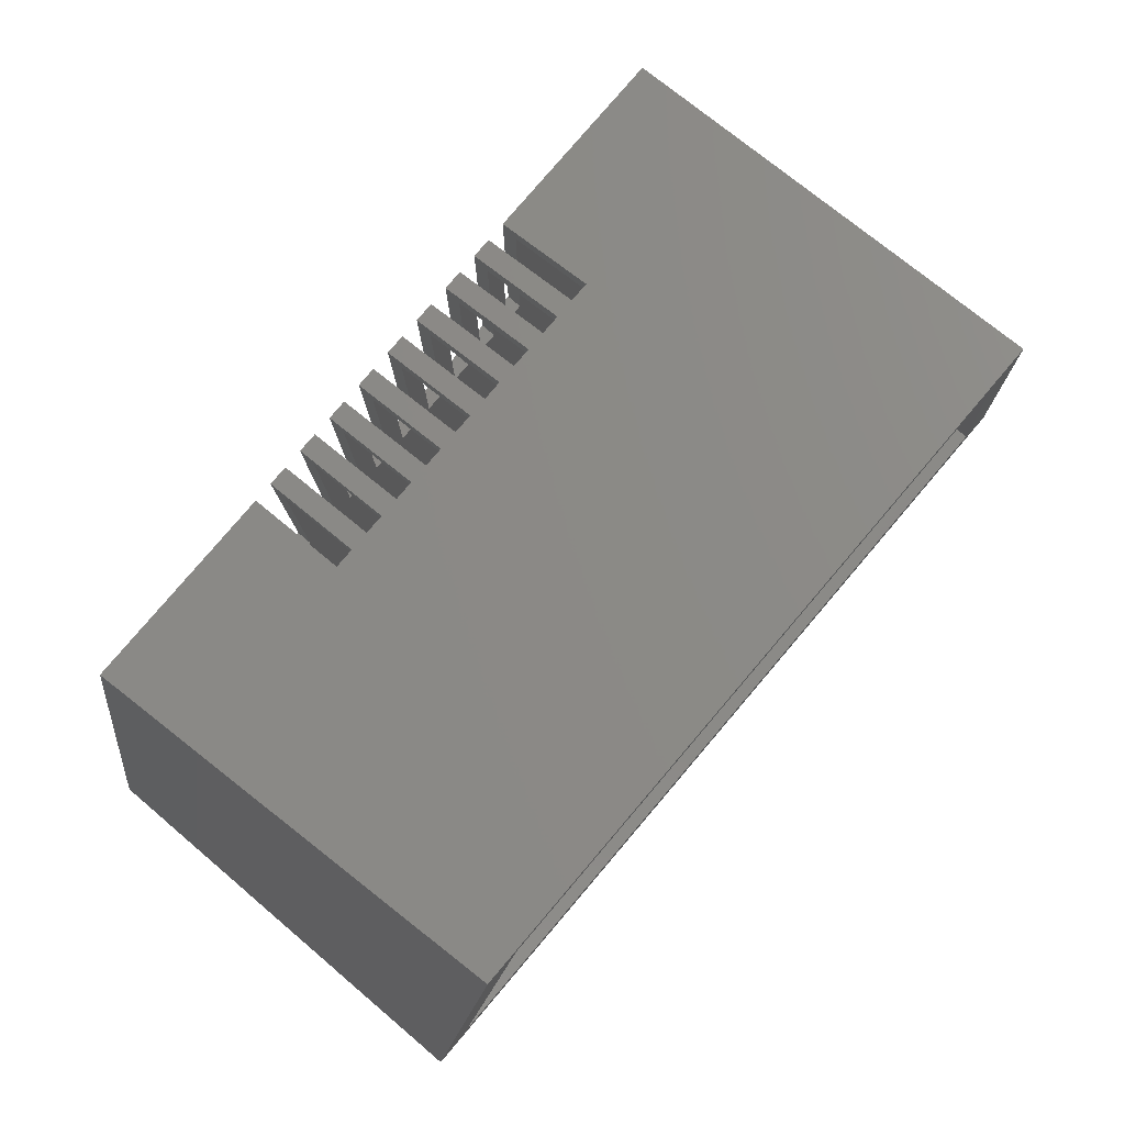
<metadata>
{"format":"stl","ext":"stl","renderer":"f3d","projection":"perspective","resolution":1024,"background":"white","views":[{"elev":79.6,"azim":-49.6,"up":"+Z"}]}
</metadata>
<code>
# stl→obj: 435 verts, 906 faces
v -10.8 1 48.89
v -10.76 4.8 48.79
v -10.8 4.8 48.89
v -10.76 1 48.79
v -10.85 1 48.97
v -10.85 4.8 48.97
v -11.25 4.8 49.26
v -11.16 1 49.22
v -11.16 4.8 49.22
v -11.25 1 49.26
v -11.84 4.8 49.22
v -11.75 1 49.26
v -11.75 4.8 49.26
v -11.84 1 49.22
v -12.24 1 48.79
v -12.2 4.8 48.89
v -12.24 4.8 48.79
v -12.2 1 48.89
v -10.71 1 48.4
v -10.73 4.8 48.3
v -10.71 4.8 48.4
v -10.73 1 48.3
v -10.99 4.8 49.12
v -10.92 1 49.05
v -10.92 4.8 49.05
v -10.99 1 49.12
v -11.07 4.8 49.18
v -11.07 1 49.18
v -12.3 1 48.5
v -12.29 4.8 48.6
v -12.3 4.8 48.5
v -12.29 1 48.6
v -12.15 1 48.97
v -12.08 4.8 49.05
v -12.15 4.8 48.97
v -12.08 1 49.05
v -11.93 4.8 49.18
v -11.93 1 49.18
v -11.65 1 49.29
v -11.65 4.8 49.29
v -10.7 1 48.5
v -10.7 4.8 48.5
v -10.76 4.8 48.21
v -10.76 1 48.21
v -12.08 1 47.95
v -12.01 4.8 47.88
v -12.01 1 47.88
v -12.08 4.8 47.95
v -11.07 1 47.82
v -10.99 4.8 47.88
v -10.99 1 47.88
v -11.07 4.8 47.82
v -10.73 1 48.7
v -10.71 4.8 48.6
v -10.73 4.8 48.7
v -10.71 1 48.6
v -11.55 4.8 49.3
v -11.45 1 49.3
v -11.45 4.8 49.3
v -11.55 1 49.3
v -11.35 4.8 49.29
v -11.35 1 49.29
v -12.01 1 49.12
v -12.27 1 48.7
v -12.29 1 48.4
v -12.27 1 48.3
v -12.24 1 48.21
v -12.2 1 48.11
v -10.8 1 48.11
v -12.15 1 48.03
v -10.85 1 48.03
v -10.92 1 47.95
v -11.93 1 47.82
v -11.84 1 47.78
v -11.16 1 47.78
v -11.75 1 47.74
v -11.25 1 47.74
v -11.65 1 47.71
v -11.35 1 47.71
v -11.55 1 47.7
v -11.45 1 47.7
v -12.27 4.8 48.7
v -12.01 4.8 49.12
v -10.85 4.8 48.03
v -10.8 4.8 48.11
v -11.45 4.8 47.7
v -11.55 4.8 47.7
v -12.15 4.8 48.03
v -11.35 4.8 47.71
v -11.25 4.8 47.74
v -11.65 4.8 47.71
v -11.75 4.8 47.74
v -12.27 4.8 48.3
v -12.24 4.8 48.21
v -12.29 4.8 48.4
v -11.16 4.8 47.78
v -10.92 4.8 47.95
v -11.84 4.8 47.78
v -11.93 4.8 47.82
v -12.2 4.8 48.11
v 12.2 1 48.89
v 12.24 4.8 48.79
v 12.2 4.8 48.89
v 12.24 1 48.79
v 12.15 1 48.97
v 12.15 4.8 48.97
v 11.75 4.8 49.26
v 11.84 1 49.22
v 11.84 4.8 49.22
v 11.75 1 49.26
v 11.16 4.8 49.22
v 11.25 1 49.26
v 11.25 4.8 49.26
v 11.16 1 49.22
v 10.76 1 48.79
v 10.8 4.8 48.89
v 10.76 4.8 48.79
v 10.8 1 48.89
v 12.29 1 48.4
v 12.27 4.8 48.3
v 12.29 4.8 48.4
v 12.27 1 48.3
v 12.01 4.8 49.12
v 12.08 1 49.05
v 12.08 4.8 49.05
v 12.01 1 49.12
v 11.93 4.8 49.18
v 11.93 1 49.18
v 10.7 1 48.5
v 10.71 4.8 48.6
v 10.7 4.8 48.5
v 10.71 1 48.6
v 10.85 1 48.97
v 10.92 4.8 49.05
v 10.85 4.8 48.97
v 10.92 1 49.05
v 11.07 4.8 49.18
v 11.07 1 49.18
v 11.35 1 49.29
v 11.35 4.8 49.29
v 12.3 1 48.5
v 12.3 4.8 48.5
v 12.24 4.8 48.21
v 12.24 1 48.21
v 10.92 1 47.95
v 10.99 4.8 47.88
v 10.99 1 47.88
v 10.92 4.8 47.95
v 10.8 1 48.11
v 10.76 4.8 48.21
v 10.8 4.8 48.11
v 10.76 1 48.21
v 11.93 1 47.82
v 12.01 4.8 47.88
v 12.01 1 47.88
v 11.93 4.8 47.82
v 12.27 1 48.7
v 12.29 4.8 48.6
v 12.27 4.8 48.7
v 12.29 1 48.6
v 11.45 4.8 49.3
v 11.55 1 49.3
v 11.55 4.8 49.3
v 11.45 1 49.3
v 11.65 4.8 49.29
v 11.65 1 49.29
v 10.99 1 49.12
v 10.73 1 48.7
v 10.71 1 48.4
v 10.73 1 48.3
v 12.2 1 48.11
v 10.85 1 48.03
v 12.15 1 48.03
v 12.08 1 47.95
v 11.07 1 47.82
v 11.16 1 47.78
v 11.84 1 47.78
v 11.25 1 47.74
v 11.75 1 47.74
v 11.35 1 47.71
v 11.65 1 47.71
v 11.45 1 47.7
v 11.55 1 47.7
v 10.73 4.8 48.7
v 10.99 4.8 49.12
v 11.55 4.8 47.7
v 11.45 4.8 47.7
v 10.85 4.8 48.03
v 11.65 4.8 47.71
v 11.75 4.8 47.74
v 11.25 4.8 47.74
v 11.16 4.8 47.78
v 11.35 4.8 47.71
v 10.73 4.8 48.3
v 10.71 4.8 48.4
v 11.84 4.8 47.78
v 12.08 4.8 47.95
v 12.15 4.8 48.03
v 12.2 4.8 48.11
v 11.07 4.8 47.82
v -15 22.2 19.5
v -15 20.7 20.5
v -15 22.2 20.5
v -15 19.7 22.5
v -15 19.7 19.5
v -15 21.3 21.6
v -15 20.7 21.6
v -15 21.3 22.45
v -15 22.2 21.6
v -15 21.53 22.5
v -15 21.53 22.45
v 15 19.7 22.5
v 15 21.53 22.5
v 15 21.3 22.45
v 15 21.53 22.45
v 15 20.7 21.6
v 15 21.3 21.6
v 15 20.7 20.5
v 15 22.2 21.6
v 15 22.2 19.5
v 15 22.2 20.5
v 15 19.7 19.5
v -8.4 4.8 47.36
v -17.33 16.71 47.36
v -8.4 16.71 47.36
v -17.33 4.8 47.36
v 8.4 4.8 47.36
v 17.33 16.71 47.36
v 17.33 4.8 47.36
v 8.4 16.71 47.36
v -16.83 4.8 50.1
v -8.4 4.8 50.1
v 8.4 4.8 50.1
v 16.83 4.8 50.1
v -21.38 21.53 25.09
v -18.05 2.8 25.09
v -18.05 21.53 25.09
v -21.38 2.8 25.09
v 18.05 21.53 25.09
v 21.38 2.8 25.09
v 21.38 21.53 25.09
v 18.05 2.8 25.09
v -17.24 2.3 47.82
v -16.72 2.3 50.67
v -17.53 21.53 46.25
v -20.23 7.401 31.4
v -21.38 9.057 25.1
v -20.23 2.3 31.4
v -21.38 2.8 25.1
v 16.72 2.3 50.67
v 5.7 17.3 47.22
v 7.7 17.3 47.22
v 6.7 17.3 47.22
v 7.7 21.53 46.25
v 4.7 17.3 47.22
v 5.7 21.53 46.25
v 3.7 17.3 47.22
v 2.7 17.3 47.22
v 3.7 21.53 46.25
v 1.7 17.3 47.22
v 0.7 17.3 47.22
v 1.7 21.53 46.25
v -0.3 17.3 47.22
v -1.3 17.3 47.22
v -0.3 21.53 46.25
v -2.3 17.3 47.22
v -3.3 17.3 47.22
v -2.3 21.53 46.25
v -4.3 17.3 47.22
v -5.3 17.3 47.22
v -4.3 21.53 46.25
v -6.3 17.3 47.22
v -7.3 17.3 47.22
v -6.3 21.53 46.25
v -8.3 17.3 47.22
v 8.7 17.3 47.22
v 17.53 21.53 46.25
v 8.7 21.53 46.25
v 6.7 21.53 46.25
v 4.7 21.53 46.25
v 2.7 21.53 46.25
v 0.7 21.53 46.25
v -1.3 21.53 46.25
v -3.3 21.53 46.25
v -5.3 21.53 46.25
v -7.3 21.53 46.25
v -8.3 21.53 46.25
v 20.23 7.401 31.4
v 21.38 9.057 25.1
v 21.38 2.8 25.1
v 20.23 5.939 31.4
v 20.23 2.3 31.4
v -8.3 21.53 35.5
v -7.3 21.53 35.5
v -6.3 21.53 35.5
v -5.3 21.53 35.5
v -4.3 21.53 35.5
v -3.3 21.53 35.5
v -2.3 21.53 35.5
v -1.3 21.53 35.5
v -0.3 21.53 35.5
v 0.7 21.53 35.5
v 1.7 21.53 35.5
v 2.7 21.53 35.5
v 3.7 21.53 35.5
v 4.7 21.53 35.5
v 5.7 21.53 35.5
v 6.7 21.53 35.5
v 7.7 21.53 35.5
v 8.7 21.53 35.5
v -18.05 21.53 22.45
v 18.05 21.53 22.45
v 18.05 2.8 22.45
v -18.05 2.8 22.45
v -17.5 21.3 22.45
v -17.5 4.3 22.45
v 17.5 4.3 22.45
v 17.5 21.3 22.45
v 15.97 2.3 50.53
v 16.82 2.3 46.16
v 19.66 2.3 31.4
v -15.97 2.3 50.53
v -19.63 2.3 31.56
v -19.66 2.3 31.4
v 16.7 2.3 25.52
v -16.7 2.3 27.2
v 16.7 2.3 27.2
v -16.7 2.3 25.52
v 17.05 2.8 25.52
v -17.05 2.8 25.52
v -17.05 2.8 25.1
v 17.05 2.8 25.1
v -17.01 2.75 27.2
v -17.01 2.75 31.4
v -19.66 2.75 31.4
v -19.66 2.317 31.4
v 17.01 2.75 31.4
v 19.66 2.75 31.4
v 17.01 2.75 27.2
v -17.66 0.3 52.35
v -15.89 0.3 50.94
v 17.66 0.3 52.35
v -20.47 0.3 27.2
v -22.75 0.3 24.4
v 20.47 0.3 27.2
v 15.89 0.3 50.94
v 22.75 0.3 24.4
v 19.2 2.3 24.4
v 22.75 22.3 24.4
v -19.2 2.3 24.4
v -22.75 22.3 24.4
v -19.2 22.3 24.4
v 19.2 22.3 24.4
v -18.65 22.3 46.92
v -6.3 22.3 46.92
v -7.3 22.3 46.92
v -6.3 17.3 48.15
v -4.3 22.3 46.92
v -5.3 22.3 46.92
v -4.3 17.3 48.15
v -2.3 22.3 46.92
v -3.3 22.3 46.92
v -2.3 17.3 48.15
v -0.3 22.3 46.92
v -1.3 22.3 46.92
v -0.3 17.3 48.15
v 1.7 22.3 46.92
v 0.7 22.3 46.92
v 1.7 17.3 48.15
v 3.7 22.3 46.92
v 2.7 22.3 46.92
v 3.7 17.3 48.15
v 5.7 22.3 46.92
v 4.7 22.3 46.92
v 5.7 17.3 48.15
v 7.7 22.3 46.92
v 6.7 22.3 46.92
v 7.7 17.3 48.15
v 8.7 17.3 48.15
v 18.65 22.3 46.92
v 8.7 22.3 46.92
v 6.7 17.3 48.15
v 4.7 17.3 48.15
v 2.7 17.3 48.15
v 0.7 17.3 48.15
v -1.3 17.3 48.15
v -3.3 17.3 48.15
v -5.3 17.3 48.15
v -7.3 17.3 48.15
v -8.3 17.3 48.15
v -8.3 22.3 46.92
v -20.47 2.75 27.2
v 20.47 2.75 27.2
v 8.7 22.3 35.5
v 7.7 22.3 35.5
v 6.7 22.3 35.5
v 19.2 22.3 21.6
v 5.7 22.3 35.5
v 4.7 22.3 35.5
v 3.7 22.3 35.5
v 2.7 22.3 35.5
v 1.7 22.3 35.5
v 0.7 22.3 35.5
v -0.3 22.3 35.5
v -19.2 22.3 21.6
v -1.3 22.3 35.5
v -2.3 22.3 35.5
v -3.3 22.3 35.5
v -4.3 22.3 35.5
v -5.3 22.3 35.5
v -6.3 22.3 35.5
v -7.3 22.3 35.5
v -8.3 22.3 35.5
v 19.2 2.3 21.6
v -19.2 2.3 21.6
v -17.5 21.3 21.6
v 17.5 4.3 21.6
v 5 3.4 21.6
v -5 3.4 21.6
v -17.5 4.3 21.6
v -5 4.174 21.6
v 17.5 21.3 21.6
v 5 4.174 21.6
v -5 3.9 20
v -5 3.449 20
v -5 3.9 20.05
v -5 3.4 20.5
v -5 3 20.45
v -5 3 20.5
v 5 3.9 20.05
v 5 3.449 20
v 5 3.9 20
v 5 3.4 20.5
v 5 3 20.45
v 5 3 20.5
f 1 2 3
f 2 1 4
f 5 3 6
f 3 5 1
f 7 8 9
f 8 7 10
f 11 12 13
f 12 11 14
f 15 16 17
f 16 15 18
f 19 20 21
f 20 19 22
f 23 24 25
f 24 23 26
f 27 26 23
f 26 27 28
f 29 30 31
f 30 29 32
f 33 34 35
f 34 33 36
f 37 14 11
f 14 37 38
f 13 39 40
f 39 13 12
f 41 21 42
f 21 41 19
f 22 43 20
f 43 22 44
f 45 46 47
f 46 45 48
f 49 50 51
f 50 49 52
f 53 54 55
f 54 53 56
f 4 55 2
f 55 4 53
f 24 6 25
f 6 24 5
f 57 58 59
f 58 57 60
f 61 10 7
f 10 61 62
f 9 28 27
f 28 9 8
f 39 58 60
f 39 62 58
f 12 62 39
f 12 10 62
f 14 10 12
f 14 8 10
f 38 8 14
f 38 28 8
f 63 28 38
f 63 26 28
f 36 26 63
f 36 24 26
f 33 24 36
f 33 5 24
f 18 5 33
f 18 1 5
f 15 1 18
f 15 4 1
f 64 4 15
f 64 53 4
f 32 53 64
f 32 56 53
f 29 56 32
f 29 41 56
f 65 41 29
f 65 19 41
f 66 19 65
f 66 22 19
f 67 22 66
f 67 44 22
f 68 44 67
f 68 69 44
f 70 69 68
f 70 71 69
f 45 71 70
f 45 72 71
f 47 72 45
f 47 51 72
f 73 51 47
f 73 49 51
f 74 49 73
f 74 75 49
f 76 75 74
f 76 77 75
f 78 77 76
f 78 79 77
f 80 79 78
f 79 80 81
f 64 17 82
f 17 64 15
f 32 82 30
f 82 32 64
f 18 35 16
f 35 18 33
f 40 60 57
f 60 40 39
f 83 38 37
f 38 83 63
f 34 63 83
f 63 34 36
f 56 42 54
f 42 56 41
f 69 84 85
f 84 69 71
f 80 86 81
f 86 80 87
f 45 88 48
f 88 45 70
f 81 89 79
f 89 81 86
f 79 90 77
f 90 79 89
f 59 62 61
f 62 59 58
f 76 91 78
f 91 76 92
f 67 93 94
f 93 67 66
f 66 95 93
f 95 66 65
f 65 31 95
f 31 65 29
f 75 52 49
f 52 75 96
f 71 97 84
f 97 71 72
f 44 85 43
f 85 44 69
f 78 87 80
f 87 78 91
f 73 98 74
f 98 73 99
f 70 100 88
f 100 70 68
f 68 94 100
f 94 68 67
f 77 96 75
f 96 77 90
f 51 97 72
f 97 51 50
f 47 99 73
f 99 47 46
f 74 92 76
f 92 74 98
f 101 102 103
f 102 101 104
f 105 103 106
f 103 105 101
f 107 108 109
f 108 107 110
f 111 112 113
f 112 111 114
f 115 116 117
f 116 115 118
f 119 120 121
f 120 119 122
f 123 124 125
f 124 123 126
f 127 126 123
f 126 127 128
f 129 130 131
f 130 129 132
f 133 134 135
f 134 133 136
f 137 114 111
f 114 137 138
f 113 139 140
f 139 113 112
f 141 121 142
f 121 141 119
f 122 143 120
f 143 122 144
f 145 146 147
f 146 145 148
f 149 150 151
f 150 149 152
f 153 154 155
f 154 153 156
f 157 158 159
f 158 157 160
f 104 159 102
f 159 104 157
f 124 106 125
f 106 124 105
f 161 162 163
f 162 161 164
f 165 110 107
f 110 165 166
f 109 128 127
f 128 109 108
f 139 162 164
f 139 166 162
f 112 166 139
f 112 110 166
f 114 110 112
f 114 108 110
f 138 108 114
f 138 128 108
f 167 128 138
f 167 126 128
f 136 126 167
f 136 124 126
f 133 124 136
f 133 105 124
f 118 105 133
f 118 101 105
f 115 101 118
f 115 104 101
f 168 104 115
f 168 157 104
f 132 157 168
f 132 160 157
f 129 160 132
f 129 141 160
f 169 141 129
f 169 119 141
f 170 119 169
f 170 122 119
f 152 122 170
f 152 144 122
f 149 144 152
f 149 171 144
f 172 171 149
f 172 173 171
f 145 173 172
f 145 174 173
f 147 174 145
f 147 155 174
f 175 155 147
f 175 153 155
f 176 153 175
f 176 177 153
f 178 177 176
f 178 179 177
f 180 179 178
f 180 181 179
f 182 181 180
f 181 182 183
f 168 117 184
f 117 168 115
f 132 184 130
f 184 132 168
f 118 135 116
f 135 118 133
f 140 164 161
f 164 140 139
f 185 138 137
f 138 185 167
f 134 167 185
f 167 134 136
f 160 142 158
f 142 160 141
f 182 186 183
f 186 182 187
f 145 188 148
f 188 145 172
f 183 189 181
f 189 183 186
f 181 190 179
f 190 181 189
f 163 166 165
f 166 163 162
f 176 191 178
f 191 176 192
f 178 193 180
f 193 178 191
f 152 194 150
f 194 152 170
f 170 195 194
f 195 170 169
f 169 131 195
f 131 169 129
f 177 156 153
f 156 177 196
f 173 197 198
f 197 173 174
f 144 199 143
f 199 144 171
f 171 198 199
f 198 171 173
f 180 187 182
f 187 180 193
f 175 192 176
f 192 175 200
f 172 151 188
f 151 172 149
f 179 196 177
f 196 179 190
f 155 197 174
f 197 155 154
f 147 200 175
f 200 147 146
f 201 202 203
f 204 202 205
f 205 202 201
f 206 207 208
f 207 206 209
f 208 210 211
f 208 204 210
f 207 204 208
f 202 204 207
f 210 212 213
f 212 210 204
f 213 214 215
f 214 216 217
f 216 212 218
f 214 212 216
f 212 214 213
f 219 217 216
f 218 220 221
f 218 222 220
f 222 218 212
f 220 203 221
f 203 220 201
f 205 220 222
f 220 205 201
f 205 212 204
f 212 205 222
f 207 219 216
f 219 207 209
f 203 218 221
f 218 203 202
f 218 207 216
f 207 218 202
f 223 224 225
f 224 223 226
f 227 228 229
f 228 227 230
f 231 57 232
f 231 40 57
f 231 13 40
f 231 11 13
f 231 37 11
f 231 83 37
f 231 34 83
f 231 35 34
f 231 16 35
f 231 17 16
f 231 82 17
f 231 30 82
f 231 31 30
f 226 31 231
f 31 226 95
f 95 226 93
f 93 226 94
f 94 226 100
f 100 226 88
f 88 226 48
f 48 226 46
f 46 226 99
f 223 87 226
f 91 226 87
f 92 226 91
f 98 226 92
f 99 226 98
f 59 232 57
f 61 232 59
f 7 232 61
f 9 232 7
f 27 232 9
f 23 232 27
f 25 232 23
f 6 232 25
f 3 232 6
f 2 232 3
f 55 232 2
f 54 232 55
f 223 54 42
f 223 42 21
f 223 21 20
f 223 20 43
f 223 43 85
f 223 85 84
f 223 84 97
f 223 97 50
f 54 223 232
f 52 223 50
f 96 223 52
f 90 223 96
f 89 223 90
f 86 223 89
f 87 223 86
f 163 233 161
f 233 140 161
f 233 113 140
f 233 111 113
f 233 137 111
f 233 185 137
f 233 134 185
f 233 135 134
f 233 116 135
f 233 117 116
f 233 184 117
f 233 130 184
f 227 130 233
f 130 227 131
f 131 227 195
f 195 227 194
f 194 227 150
f 150 227 151
f 151 227 188
f 188 227 148
f 187 227 186
f 193 227 187
f 191 227 193
f 192 227 191
f 200 227 192
f 146 227 200
f 148 227 146
f 233 163 234
f 165 234 163
f 107 234 165
f 109 234 107
f 127 234 109
f 123 234 127
f 125 234 123
f 106 234 125
f 103 234 106
f 102 234 103
f 159 234 102
f 158 234 159
f 142 234 158
f 229 142 121
f 229 121 120
f 229 120 143
f 229 143 199
f 229 199 198
f 229 198 197
f 229 197 154
f 229 154 156
f 229 156 196
f 142 229 234
f 190 229 196
f 189 229 190
f 186 229 189
f 229 186 227
f 225 232 223
f 233 230 227
f 235 236 237
f 236 235 238
f 239 240 241
f 240 239 242
f 243 231 244
f 224 235 245
f 226 235 224
f 231 243 226
f 226 243 235
f 235 246 247
f 243 246 235
f 246 243 248
f 238 247 249
f 247 238 235
f 250 233 234
f 251 230 233
f 252 253 254
f 230 253 252
f 230 251 253
f 251 255 256
f 233 255 251
f 233 257 255
f 257 258 259
f 233 258 257
f 233 260 258
f 260 261 262
f 233 261 260
f 233 263 261
f 263 264 265
f 232 263 233
f 263 232 264
f 266 267 268
f 264 232 266
f 266 232 267
f 269 270 271
f 267 232 269
f 269 232 270
f 272 273 274
f 225 270 232
f 270 225 272
f 273 225 275
f 272 225 273
f 250 232 233
f 244 232 250
f 232 244 231
f 230 276 228
f 276 230 252
f 276 277 228
f 277 276 278
f 254 253 279
f 256 255 280
f 259 258 281
f 262 261 282
f 265 264 283
f 268 267 284
f 271 270 285
f 274 273 286
f 224 275 225
f 245 275 224
f 275 245 287
f 288 241 289
f 240 289 241
f 289 240 290
f 241 288 277
f 277 288 291
f 291 228 277
f 291 229 228
f 292 229 291
f 250 229 292
f 229 250 234
f 245 293 287
f 210 294 293
f 294 210 295
f 295 210 296
f 296 210 297
f 297 210 298
f 298 210 299
f 299 210 300
f 300 210 301
f 213 301 210
f 301 213 302
f 302 213 303
f 303 213 304
f 304 213 305
f 305 213 306
f 306 213 307
f 307 213 308
f 245 237 293
f 237 245 235
f 294 274 286
f 274 294 295
f 296 271 285
f 271 296 297
f 298 268 284
f 268 298 299
f 300 265 283
f 265 300 301
f 302 262 282
f 262 302 303
f 304 259 281
f 259 304 305
f 306 256 280
f 256 306 307
f 308 254 279
f 254 308 309
f 310 277 278
f 210 293 237
f 308 213 309
f 239 277 310
f 277 239 241
f 309 213 310
f 311 210 237
f 210 311 211
f 310 213 239
f 312 213 215
f 213 312 239
f 313 239 312
f 239 313 242
f 236 311 237
f 311 236 314
f 211 315 208
f 315 311 316
f 311 315 211
f 317 312 318
f 215 318 312
f 318 215 214
f 312 317 313
f 316 313 317
f 316 314 313
f 314 316 311
f 250 319 244
f 250 320 319
f 292 320 250
f 320 292 321
f 322 244 319
f 322 243 244
f 323 243 322
f 248 323 324
f 323 248 243
f 325 326 327
f 326 325 328
f 329 328 325
f 328 329 330
f 314 331 313
f 331 314 236
f 242 332 290
f 313 332 242
f 242 290 240
f 332 313 331
f 331 236 249
f 249 236 238
f 332 330 329
f 330 332 331
f 333 246 334
f 246 333 330
f 328 333 326
f 333 328 330
f 330 247 246
f 247 330 331
f 246 335 334
f 248 335 246
f 335 248 336
f 336 248 324
f 331 249 247
f 337 291 288
f 291 337 338
f 338 292 291
f 292 338 321
f 325 339 329
f 339 325 327
f 329 289 332
f 339 289 329
f 289 339 288
f 288 339 337
f 290 332 289
f 340 341 342
f 340 343 341
f 343 344 345
f 344 343 340
f 346 342 341
f 345 342 346
f 345 347 342
f 347 345 344
f 347 348 349
f 347 350 348
f 344 350 347
f 351 350 344
f 350 351 352
f 349 348 353
f 340 354 351
f 340 351 344
f 355 356 357
f 358 359 360
f 361 362 363
f 364 365 366
f 367 368 369
f 370 371 372
f 373 374 375
f 376 377 378
f 379 380 381
f 380 379 342
f 378 342 379
f 382 378 377
f 382 342 378
f 375 342 382
f 383 375 374
f 383 342 375
f 372 342 383
f 384 372 371
f 384 342 372
f 369 342 384
f 385 369 368
f 385 342 369
f 366 342 385
f 386 366 365
f 340 366 386
f 340 386 363
f 387 363 362
f 340 363 387
f 340 387 360
f 388 360 359
f 340 360 388
f 340 388 357
f 389 357 356
f 340 357 389
f 340 389 390
f 366 340 342
f 354 390 391
f 390 354 340
f 347 349 380
f 347 380 342
f 343 323 341
f 324 392 336
f 324 343 392
f 323 343 324
f 322 341 323
f 335 336 392
f 339 345 393
f 327 345 339
f 326 345 327
f 343 333 392
f 326 343 345
f 333 343 326
f 346 320 345
f 320 346 319
f 393 321 338
f 321 345 320
f 345 321 393
f 341 319 346
f 319 341 322
f 380 394 381
f 353 395 394
f 395 353 396
f 397 396 353
f 398 397 399
f 399 397 400
f 400 397 401
f 401 397 402
f 402 397 403
f 403 397 404
f 405 404 397
f 404 405 406
f 406 405 407
f 407 405 408
f 408 405 409
f 409 405 410
f 410 405 411
f 380 353 394
f 353 380 349
f 395 377 376
f 377 395 396
f 398 374 373
f 374 398 399
f 400 371 370
f 371 400 401
f 402 368 367
f 368 402 403
f 404 365 364
f 365 404 406
f 407 362 361
f 362 407 408
f 409 359 358
f 359 409 410
f 411 356 355
f 356 411 412
f 413 354 391
f 396 397 398
f 411 405 412
f 352 354 413
f 354 352 351
f 352 412 405
f 412 352 413
f 348 397 353
f 397 348 414
f 415 348 350
f 348 415 414
f 415 352 405
f 352 415 350
f 333 335 392
f 335 333 334
f 339 338 337
f 338 339 393
f 206 416 209
f 414 417 397
f 414 418 417
f 414 419 418
f 419 420 421
f 405 420 415
f 419 415 420
f 415 419 414
f 422 397 417
f 219 422 217
f 422 219 397
f 209 397 219
f 209 405 397
f 416 405 209
f 420 405 416
f 423 417 418
f 421 417 423
f 417 421 420
f 364 265 404
f 366 265 364
f 265 366 263
f 404 265 301
f 282 403 302
f 403 282 368
f 385 282 261
f 282 385 368
f 404 302 403
f 302 404 301
f 261 366 385
f 366 261 263
f 367 262 402
f 369 262 367
f 262 369 260
f 402 262 303
f 281 401 304
f 401 281 371
f 384 281 258
f 281 384 371
f 402 304 401
f 304 402 303
f 258 369 384
f 369 258 260
f 361 268 407
f 363 268 361
f 268 363 266
f 407 268 299
f 283 406 300
f 406 283 365
f 386 283 264
f 283 386 365
f 407 300 406
f 300 407 299
f 264 363 386
f 363 264 266
f 370 259 400
f 372 259 370
f 259 372 257
f 400 259 305
f 280 399 306
f 399 280 374
f 383 280 255
f 280 383 374
f 400 306 399
f 306 400 305
f 255 372 383
f 372 255 257
f 358 271 409
f 360 271 358
f 271 360 269
f 409 271 297
f 284 408 298
f 408 284 362
f 387 284 267
f 284 387 362
f 409 298 408
f 298 409 297
f 267 360 387
f 360 267 269
f 373 256 398
f 375 256 373
f 256 375 251
f 398 256 307
f 279 396 308
f 396 279 377
f 382 279 253
f 279 382 377
f 398 308 396
f 308 398 307
f 253 375 382
f 375 253 251
f 355 274 411
f 357 274 355
f 274 357 272
f 411 274 295
f 285 410 296
f 410 285 359
f 388 285 270
f 285 388 359
f 411 296 410
f 296 411 295
f 270 357 388
f 357 270 272
f 376 254 395
f 378 254 376
f 254 378 252
f 395 254 309
f 278 394 310
f 394 278 381
f 379 278 276
f 278 379 381
f 395 310 394
f 310 395 309
f 276 378 379
f 378 276 252
f 391 287 413
f 390 287 391
f 287 390 275
f 413 287 293
f 286 412 294
f 412 286 356
f 389 286 273
f 286 389 356
f 413 294 412
f 294 413 293
f 273 390 389
f 390 273 275
f 316 416 315
f 416 316 420
f 417 318 422
f 318 417 317
f 416 208 315
f 208 416 206
f 217 318 214
f 318 217 422
f 417 316 317
f 316 417 420
f 424 425 426
f 427 426 425
f 426 427 421
f 421 427 419
f 428 427 425
f 427 428 429
f 430 431 432
f 433 430 423
f 433 423 418
f 430 433 431
f 434 433 435
f 433 434 431
f 432 426 430
f 426 432 424
f 425 432 431
f 432 425 424
f 428 435 429
f 435 428 434
f 427 418 419
f 418 427 433
f 427 435 433
f 435 427 429
f 425 434 428
f 434 425 431
f 430 421 423
f 421 430 426

</code>
